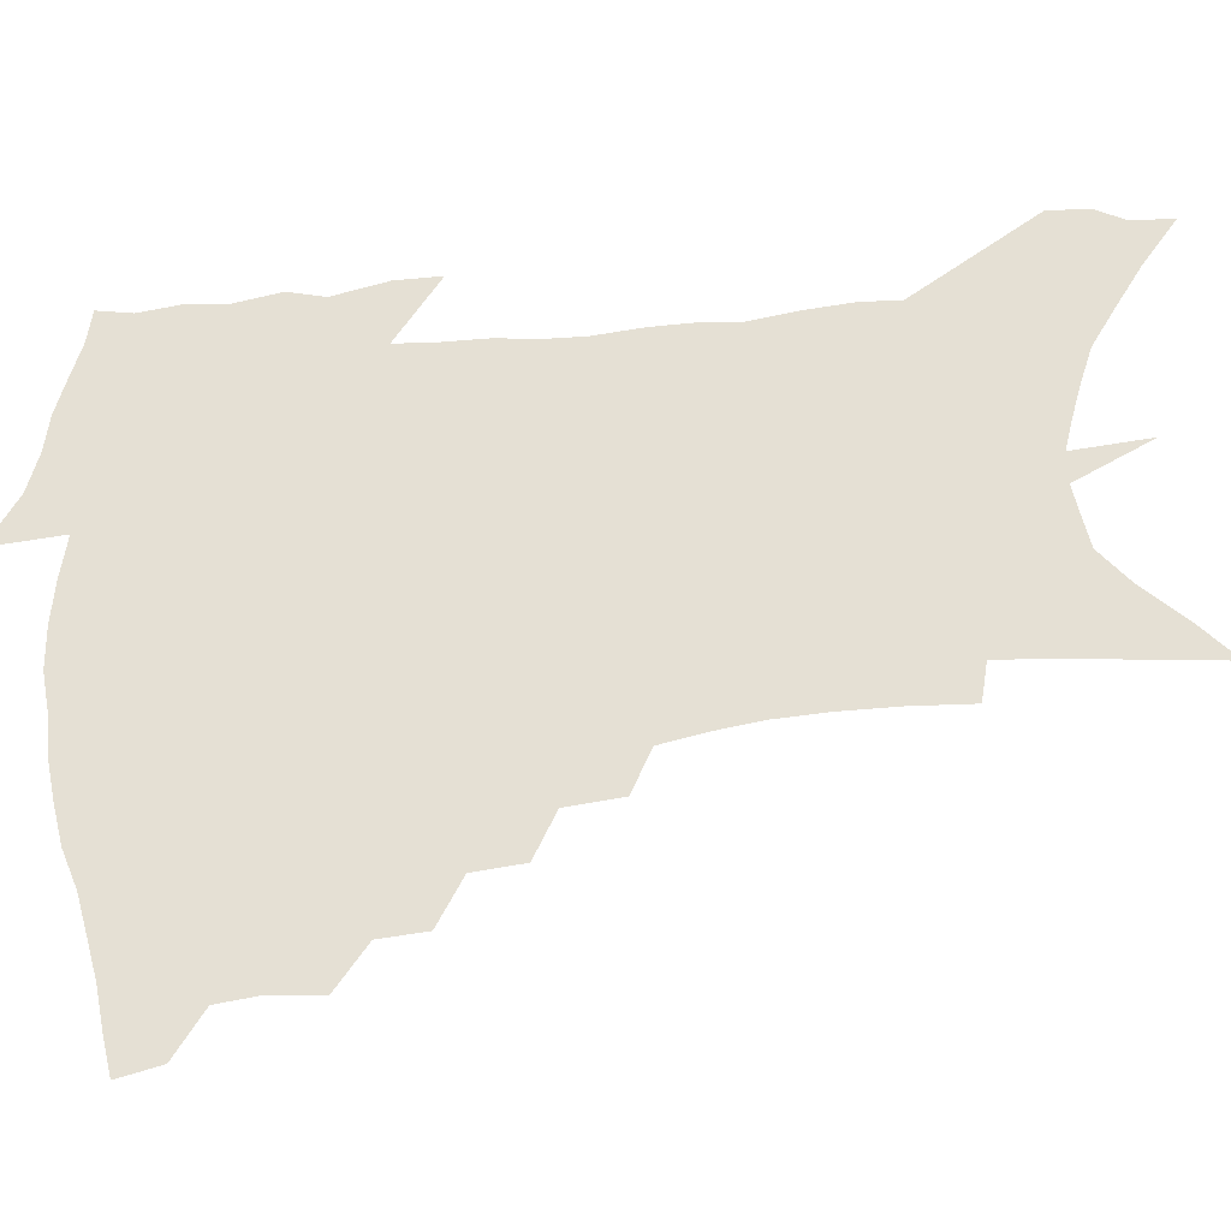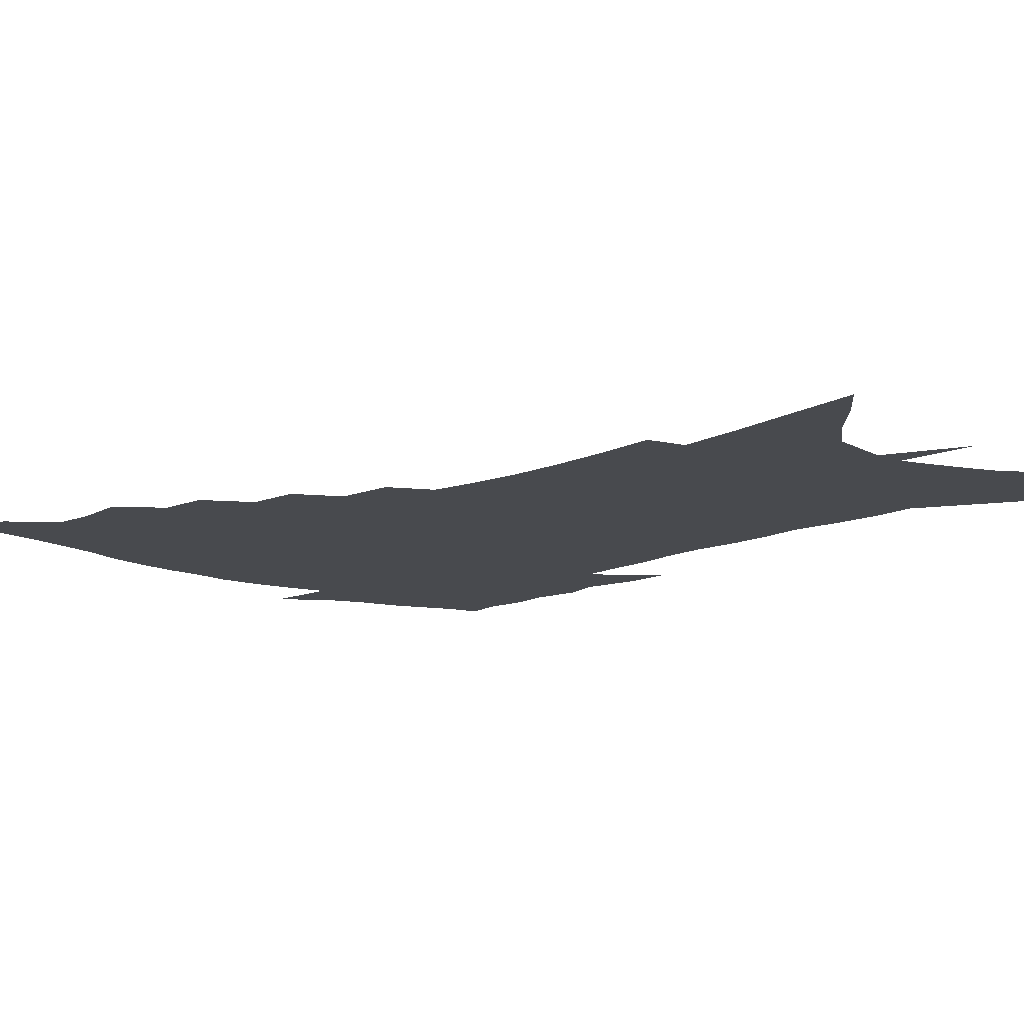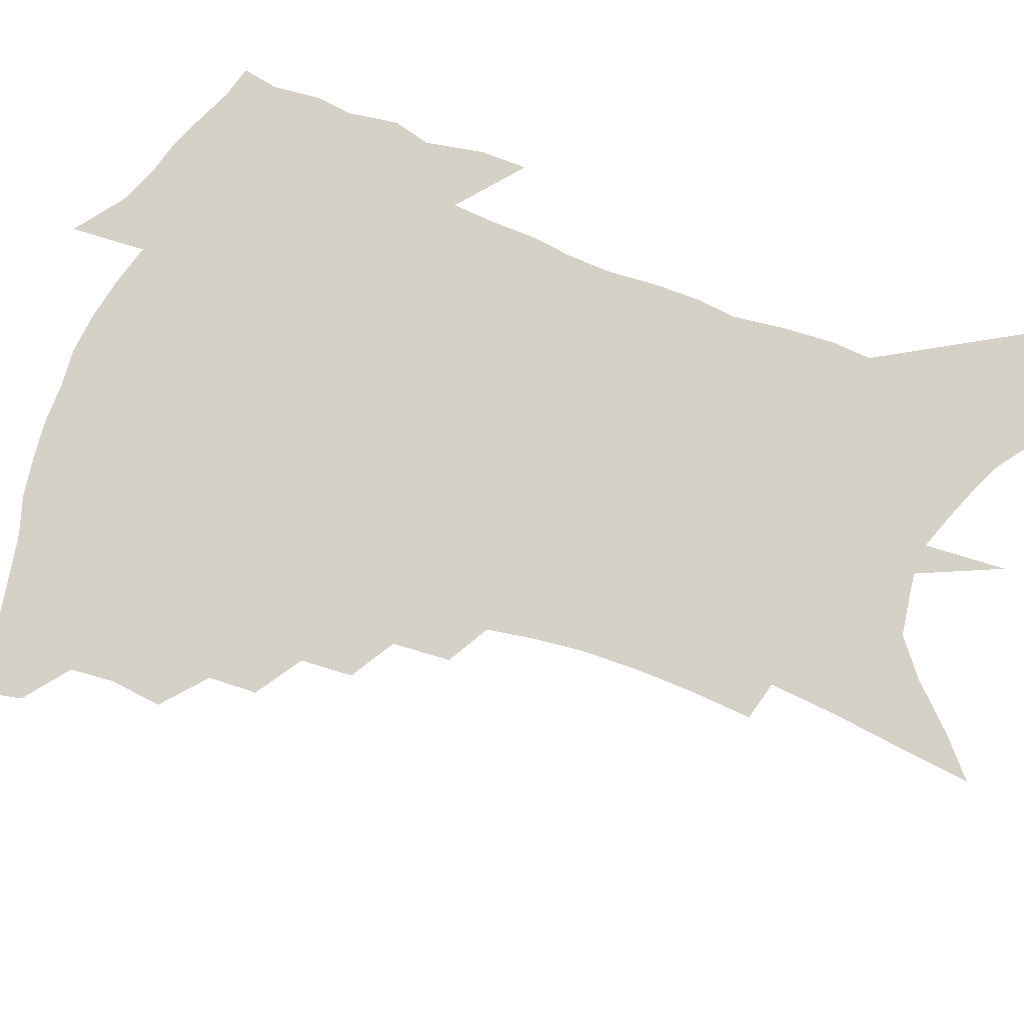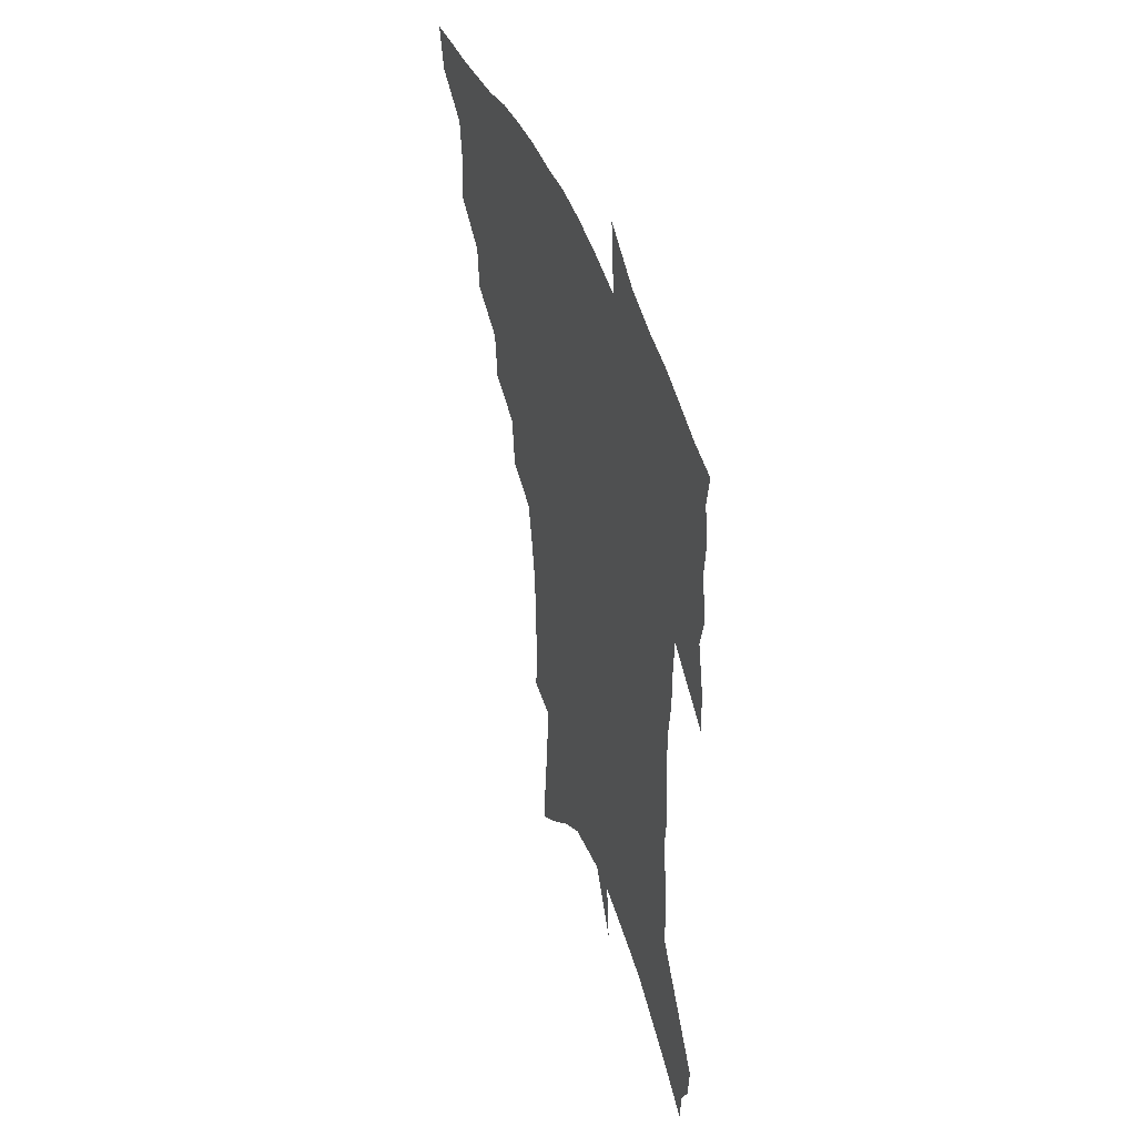
<metadata>
{"format":"obj","ext":"obj","renderer":"f3d","projection":"perspective","resolution":1024,"background":"white","views":[{"elev":65.2,"azim":-94.5,"up":"+Z"},{"elev":-12.9,"azim":-42.0,"up":"+Z"},{"elev":79.0,"azim":-67.9,"up":"+Z"},{"elev":46.6,"azim":69.5,"up":"+Y"}]}
</metadata>
<code>
v 460.5 439.4 0
v 457 455.4 0
v 477 393.2 0
v 478.5 412.3 0
v 476.8 427.2 0
v 474.8 441.3 0
v 471.3 457.5 0
v 494 362.9 0
v 492.6 380.2 0
v 494.9 400.8 0
v 493.2 415.5 0
v 491.1 429.9 0
v 488.5 444.4 0
v 486 459.2 0
v 512.5 333.6 0
v 510.7 352.2 0
v 511.4 372.9 0
v 511.4 390.2 0
v 509.8 404.7 0
v 508 418.5 0
v 506.1 432.2 0
v 504 445.8 0
v 500.1 461.9 0
v 530.8 303.3 0
v 528.7 324 0
v 528 345.1 0
v 526.1 361 0
v 526.6 379.8 0
v 524.4 392.6 0
v 523.4 407.1 0
v 521.7 420.9 0
v 519.8 434.5 0
v 517.4 448.3 0
v 514.1 464.6 0
v 552 196.5 0
v 552.9 219.4 0
v 552.8 240.5 0
v 551.8 260.5 0
v 549.3 278.1 0
v 546.1 294.9 0
v 543.8 314.8 0
v 542.1 333.1 0
v 541.4 351.9 0
v 540 366.7 0
v 539.3 382 0
v 538.3 395.9 0
v 536.8 409.3 0
v 535.3 422.9 0
v 533.4 436.7 0
v 531.2 451.1 0
v 528 469.1 0
v 559.7 116.7 0
v 562 143 0
v 564.6 169.5 0
v 566 193.1 0
v 565.7 213.3 0
v 565.2 233.5 0
v 564 251.9 0
v 562.1 268.7 0
v 559.8 285 0
v 557.6 303.7 0
v 555.8 321.1 0
v 554.7 339.1 0
v 553.5 354.1 0
v 552.8 370 0
v 552.8 385.7 0
v 551.3 398.1 0
v 551.2 411.9 0
v 549.1 424.7 0
v 547.7 438.1 0
v 545.1 453.6 0
v 542.2 471.4 0
v 573.4 129.7 0
v 577.2 161.6 0
v 577.5 182.7 0
v 577.9 204.9 0
v 576.3 220.4 0
v 576.1 242.7 0
v 574.8 260.9 0
v 573.4 279.4 0
v 570.5 291.6 0
v 568.9 309.6 0
v 567.6 326.8 0
v 566.4 341.3 0
v 566.2 359.2 0
v 565.2 372.9 0
v 564.9 387.2 0
v 563.6 399.1 0
v 563.8 413.1 0
v 562.6 425.9 0
v 561.4 439.2 0
v 559.6 454 0
v 556.3 473 0
v 587.6 145.3 0
v 589.2 171.1 0
v 589.3 193.1 0
v 588.5 211.3 0
v 587.5 230 0
v 586.4 248.2 0
v 585 266.1 0
v 583.4 282.9 0
v 581.5 297.8 0
v 580 314.4 0
v 578.8 327.2 0
v 578.3 345.9 0
v 577.8 360.8 0
v 577 373.8 0
v 576.9 388.6 0
v 576.9 401.6 0
v 576.4 414.1 0
v 575.3 427 0
v 574.9 439.9 0
v 573.9 453.6 0
v 570.7 473.1 0
v 600.2 156 0
v 600.4 178.4 0
v 599.7 196.3 0
v 598.7 214 0
v 597.6 230.5 0
v 596.4 250.6 0
v 595.2 267.9 0
v 593.7 286.2 0
v 592.2 300.5 0
v 590.9 315.2 0
v 590.1 330.8 0
v 589.7 348.6 0
v 589.4 363.1 0
v 589.1 375.9 0
v 588.9 388.6 0
v 589.1 402.3 0
v 588.8 414.8 0
v 589 427.4 0
v 588.5 440.1 0
v 587.1 454.8 0
v 584.7 474.4 0
v 611.5 158.1 0
v 611 179.7 0
v 610.1 199.6 0
v 608.9 216.8 0
v 607.8 235.1 0
v 606.8 249.3 0
v 605.4 268.4 0
v 604 288.6 0
v 602.8 302.8 0
v 601.8 317.4 0
v 601.3 334.1 0
v 600.9 349.2 0
v 600.8 362.1 0
v 600.7 376.3 0
v 601 390.1 0
v 601.2 402.8 0
v 601.5 415.1 0
v 601.8 427.5 0
v 601.5 440.7 0
v 600.6 455.7 0
v 599.2 473.1 0
v 622.8 160 0
v 621.6 182.3 0
v 620.4 201 0
v 619.1 220.7 0
v 618 236.6 0
v 616.9 252.6 0
v 615.8 267.5 0
v 614.2 288.9 0
v 613.3 304.3 0
v 612.6 319.3 0
v 612.2 334.6 0
v 611.9 350.1 0
v 611.9 362.3 0
v 612.2 378 0
v 612.5 390.1 0
v 613.1 403.5 0
v 613.8 415 0
v 614.6 427.1 0
v 614.7 440.1 0
v 614.6 454.5 0
v 614.1 470.4 0
v 636.7 130.4 0
v 634.1 159.7 0
v 632.6 180 0
v 631 200.6 0
v 629.5 219.7 0
v 628.1 238.1 0
v 627 254.6 0
v 626 269.5 0
v 624.5 289 0
v 623.9 303.7 0
v 623.1 321.1 0
v 623 334.4 0
v 623 348.6 0
v 623 363 0
v 623.1 377.8 0
v 623.9 389.4 0
v 624.6 401.9 0
v 625.5 414.3 0
v 626.5 426.3 0
v 628.2 438.4 0
v 629.4 451 0
v 629.5 466.4 0
v 627.1 493.2 0
v 646 155.8 0
v 643.5 179.1 0
v 641.9 198.4 0
v 640.3 216.9 0
v 638.7 235.8 0
v 637.2 254.1 0
v 636.3 269.6 0
v 635 287.7 0
v 634.8 301.8 0
v 634.4 317.2 0
v 634.3 331.7 0
v 634.4 345.8 0
v 634.1 361.9 0
v 634.4 375.5 0
v 635.2 387.9 0
v 636.3 399.6 0
v 637.2 413.1 0
v 638.6 424.6 0
v 640.5 437.2 0
v 642 449.4 0
v 643.5 462.9 0
v 644.8 480.6 0
v 658 151.4 0
v 655.4 173.9 0
v 653.5 193.9 0
v 651.1 214.7 0
v 649.8 231.8 0
v 647.8 251.2 0
v 647 267.1 0
v 646.5 282.7 0
v 645.9 298.5 0
v 645.8 313.2 0
v 645.9 327.5 0
v 646 342.1 0
v 645.6 358.7 0
v 645.8 373 0
v 646.7 385.8 0
v 647.6 399.7 0
v 648.8 411.7 0
v 650.4 423.9 0
v 652.1 435.6 0
v 654.2 447.3 0
v 656.4 459.9 0
v 658.6 475.1 0
v 670.2 146.4 0
v 667.6 168.2 0
v 666.1 186.9 0
v 663.4 207.7 0
v 661.2 227.1 0
v 659.6 245.3 0
v 658.9 261.1 0
v 658.2 277.1 0
v 657.9 292.7 0
v 657.4 308.5 0
v 656.6 325.7 0
v 657.2 339.5 0
v 658.2 353.1 0
v 658 368.6 0
v 657.9 384.1 0
v 658.9 397.2 0
v 660.2 409.5 0
v 661.6 422.2 0
v 663.6 433.5 0
v 665.9 445 0
v 668.7 456.6 0
v 671.5 472 0
v 684.2 136.4 0
v 681.3 158.8 0
v 681.8 174.2 0
v 676.8 199.2 0
v 674.8 217.8 0
v 673.4 235.4 0
v 671.2 253.9 0
v 670.4 270.2 0
v 671.4 283.9 0
v 669.8 302 0
v 670 317.1 0
v 670.9 331.3 0
v 671.2 346.6 0
v 670.5 363.3 0
v 669.9 379.4 0
v 671.3 392.6 0
v 671.5 406.9 0
v 673.1 419 0
v 674.6 431.5 0
v 677.3 442.4 0
v 680.3 453.5 0
v 683.9 466.9 0
v 698.7 125.9 0
v 697.2 145.4 0
v 698 161 0
v 698.1 177.5 0
v 691.7 203.1 0
v 692.3 217.5 0
v 690.6 235.4 0
v 687.7 254.9 0
v 688.8 268.6 0
v 688.3 285.1 0
v 686.4 303.6 0
v 686.6 319.3 0
v 688.1 333.6 0
v 688 350.3 0
v 688.7 366 0
v 686.2 384.4 0
v 685.7 400.1 0
v 684.8 415.5 0
v 686.3 427.8 0
v 688.1 439.7 0
v 691.9 450.3 0
v 696.1 461.8 0
v 714.8 112.2 0
v 715.7 128.1 0
v 720.5 138.4 0
v 721.5 153.9 0
v 712 347.5 0
v 711.6 364.4 0
v 707.2 385 0
v 710.2 398.3 0
v 707.1 415.8 0
v 708.3 429.5 0
v 706 445.9 0
v 708 458.7 0
v 721 496 0
f 5 6 1
f 1 6 2
f 6 7 2
f 9 10 3
f 3 10 4
f 10 11 4
f 4 11 5
f 11 12 5
f 5 12 6
f 12 13 6
f 6 13 7
f 13 14 7
f 16 17 8
f 8 17 9
f 17 18 9
f 9 18 10
f 18 19 10
f 10 19 11
f 19 20 11
f 11 20 12
f 20 21 12
f 12 21 13
f 21 22 13
f 13 22 14
f 22 23 14
f 25 26 15
f 15 26 16
f 26 27 16
f 16 27 17
f 27 28 17
f 17 28 18
f 28 29 18
f 18 29 19
f 29 30 19
f 19 30 20
f 30 31 20
f 20 31 21
f 31 32 21
f 21 32 22
f 32 33 22
f 22 33 23
f 33 34 23
f 40 41 24
f 24 41 25
f 41 42 25
f 25 42 26
f 42 43 26
f 26 43 27
f 43 44 27
f 27 44 28
f 44 45 28
f 28 45 29
f 45 46 29
f 29 46 30
f 46 47 30
f 30 47 31
f 47 48 31
f 31 48 32
f 48 49 32
f 32 49 33
f 49 50 33
f 33 50 34
f 50 51 34
f 55 56 35
f 35 56 36
f 56 57 36
f 36 57 37
f 57 58 37
f 37 58 38
f 58 59 38
f 38 59 39
f 59 60 39
f 39 60 40
f 60 61 40
f 40 61 41
f 61 62 41
f 41 62 42
f 62 63 42
f 42 63 43
f 63 64 43
f 43 64 44
f 64 65 44
f 44 65 45
f 65 66 45
f 45 66 46
f 66 67 46
f 46 67 47
f 67 68 47
f 47 68 48
f 68 69 48
f 48 69 49
f 69 70 49
f 49 70 50
f 70 71 50
f 50 71 51
f 71 72 51
f 52 73 53
f 73 74 53
f 53 74 54
f 74 75 54
f 54 75 55
f 75 76 55
f 55 76 56
f 76 77 56
f 56 77 57
f 77 78 57
f 57 78 58
f 78 79 58
f 58 79 59
f 79 80 59
f 59 80 60
f 80 81 60
f 60 81 61
f 81 82 61
f 61 82 62
f 82 83 62
f 62 83 63
f 83 84 63
f 63 84 64
f 84 85 64
f 64 85 65
f 85 86 65
f 65 86 66
f 86 87 66
f 66 87 67
f 87 88 67
f 67 88 68
f 88 89 68
f 68 89 69
f 89 90 69
f 69 90 70
f 90 91 70
f 70 91 71
f 91 92 71
f 71 92 72
f 92 93 72
f 73 94 74
f 94 95 74
f 74 95 75
f 95 96 75
f 75 96 76
f 96 97 76
f 76 97 77
f 97 98 77
f 77 98 78
f 98 99 78
f 78 99 79
f 99 100 79
f 79 100 80
f 100 101 80
f 80 101 81
f 101 102 81
f 81 102 82
f 102 103 82
f 82 103 83
f 103 104 83
f 83 104 84
f 104 105 84
f 84 105 85
f 105 106 85
f 85 106 86
f 106 107 86
f 86 107 87
f 107 108 87
f 87 108 88
f 108 109 88
f 88 109 89
f 109 110 89
f 89 110 90
f 110 111 90
f 90 111 91
f 111 112 91
f 91 112 92
f 112 113 92
f 92 113 93
f 113 114 93
f 94 115 95
f 115 116 95
f 95 116 96
f 116 117 96
f 96 117 97
f 117 118 97
f 97 118 98
f 118 119 98
f 98 119 99
f 119 120 99
f 99 120 100
f 120 121 100
f 100 121 101
f 121 122 101
f 101 122 102
f 122 123 102
f 102 123 103
f 123 124 103
f 103 124 104
f 124 125 104
f 104 125 105
f 125 126 105
f 105 126 106
f 126 127 106
f 106 127 107
f 127 128 107
f 107 128 108
f 128 129 108
f 108 129 109
f 129 130 109
f 109 130 110
f 130 131 110
f 110 131 111
f 131 132 111
f 111 132 112
f 132 133 112
f 112 133 113
f 133 134 113
f 113 134 114
f 134 135 114
f 115 136 116
f 136 137 116
f 116 137 117
f 137 138 117
f 117 138 118
f 138 139 118
f 118 139 119
f 139 140 119
f 119 140 120
f 140 141 120
f 120 141 121
f 141 142 121
f 121 142 122
f 142 143 122
f 122 143 123
f 143 144 123
f 123 144 124
f 144 145 124
f 124 145 125
f 145 146 125
f 125 146 126
f 146 147 126
f 126 147 127
f 147 148 127
f 127 148 128
f 148 149 128
f 128 149 129
f 149 150 129
f 129 150 130
f 150 151 130
f 130 151 131
f 151 152 131
f 131 152 132
f 152 153 132
f 132 153 133
f 153 154 133
f 133 154 134
f 154 155 134
f 134 155 135
f 155 156 135
f 136 157 137
f 157 158 137
f 137 158 138
f 158 159 138
f 138 159 139
f 159 160 139
f 139 160 140
f 160 161 140
f 140 161 141
f 161 162 141
f 141 162 142
f 162 163 142
f 142 163 143
f 163 164 143
f 143 164 144
f 164 165 144
f 144 165 145
f 165 166 145
f 145 166 146
f 166 167 146
f 146 167 147
f 167 168 147
f 147 168 148
f 168 169 148
f 148 169 149
f 169 170 149
f 149 170 150
f 170 171 150
f 150 171 151
f 171 172 151
f 151 172 152
f 172 173 152
f 152 173 153
f 173 174 153
f 153 174 154
f 174 175 154
f 154 175 155
f 175 176 155
f 155 176 156
f 176 177 156
f 178 179 157
f 157 179 158
f 179 180 158
f 158 180 159
f 180 181 159
f 159 181 160
f 181 182 160
f 160 182 161
f 182 183 161
f 161 183 162
f 183 184 162
f 162 184 163
f 184 185 163
f 163 185 164
f 185 186 164
f 164 186 165
f 186 187 165
f 165 187 166
f 187 188 166
f 166 188 167
f 188 189 167
f 167 189 168
f 189 190 168
f 168 190 169
f 190 191 169
f 169 191 170
f 191 192 170
f 170 192 171
f 192 193 171
f 171 193 172
f 193 194 172
f 172 194 173
f 194 195 173
f 173 195 174
f 195 196 174
f 174 196 175
f 196 197 175
f 175 197 176
f 197 198 176
f 176 198 177
f 198 199 177
f 179 201 180
f 201 202 180
f 180 202 181
f 202 203 181
f 181 203 182
f 203 204 182
f 182 204 183
f 204 205 183
f 183 205 184
f 205 206 184
f 184 206 185
f 206 207 185
f 185 207 186
f 207 208 186
f 186 208 187
f 208 209 187
f 187 209 188
f 209 210 188
f 188 210 189
f 210 211 189
f 189 211 190
f 211 212 190
f 190 212 191
f 212 213 191
f 191 213 192
f 213 214 192
f 192 214 193
f 214 215 193
f 193 215 194
f 215 216 194
f 194 216 195
f 216 217 195
f 195 217 196
f 217 218 196
f 196 218 197
f 218 219 197
f 197 219 198
f 219 220 198
f 198 220 199
f 220 221 199
f 199 221 200
f 221 222 200
f 201 223 202
f 223 224 202
f 202 224 203
f 224 225 203
f 203 225 204
f 225 226 204
f 204 226 205
f 226 227 205
f 205 227 206
f 227 228 206
f 206 228 207
f 228 229 207
f 207 229 208
f 229 230 208
f 208 230 209
f 230 231 209
f 209 231 210
f 231 232 210
f 210 232 211
f 232 233 211
f 211 233 212
f 233 234 212
f 212 234 213
f 234 235 213
f 213 235 214
f 235 236 214
f 214 236 215
f 236 237 215
f 215 237 216
f 237 238 216
f 216 238 217
f 238 239 217
f 217 239 218
f 239 240 218
f 218 240 219
f 240 241 219
f 219 241 220
f 241 242 220
f 220 242 221
f 242 243 221
f 221 243 222
f 243 244 222
f 223 245 224
f 245 246 224
f 224 246 225
f 246 247 225
f 225 247 226
f 247 248 226
f 226 248 227
f 248 249 227
f 227 249 228
f 249 250 228
f 228 250 229
f 250 251 229
f 229 251 230
f 251 252 230
f 230 252 231
f 252 253 231
f 231 253 232
f 253 254 232
f 232 254 233
f 254 255 233
f 233 255 234
f 255 256 234
f 234 256 235
f 256 257 235
f 235 257 236
f 257 258 236
f 236 258 237
f 258 259 237
f 237 259 238
f 259 260 238
f 238 260 239
f 260 261 239
f 239 261 240
f 261 262 240
f 240 262 241
f 262 263 241
f 241 263 242
f 263 264 242
f 242 264 243
f 264 265 243
f 243 265 244
f 265 266 244
f 245 267 246
f 267 268 246
f 246 268 247
f 268 269 247
f 247 269 248
f 269 270 248
f 248 270 249
f 270 271 249
f 249 271 250
f 271 272 250
f 250 272 251
f 272 273 251
f 251 273 252
f 273 274 252
f 252 274 253
f 274 275 253
f 253 275 254
f 275 276 254
f 254 276 255
f 276 277 255
f 255 277 256
f 277 278 256
f 256 278 257
f 278 279 257
f 257 279 258
f 279 280 258
f 258 280 259
f 280 281 259
f 259 281 260
f 281 282 260
f 260 282 261
f 282 283 261
f 261 283 262
f 283 284 262
f 262 284 263
f 284 285 263
f 263 285 264
f 285 286 264
f 264 286 265
f 286 287 265
f 265 287 266
f 287 288 266
f 267 289 268
f 289 290 268
f 268 290 269
f 290 291 269
f 269 291 270
f 291 292 270
f 270 292 271
f 292 293 271
f 271 293 272
f 293 294 272
f 272 294 273
f 294 295 273
f 273 295 274
f 295 296 274
f 274 296 275
f 296 297 275
f 275 297 276
f 297 298 276
f 276 298 277
f 298 299 277
f 277 299 278
f 299 300 278
f 278 300 279
f 300 301 279
f 279 301 280
f 301 302 280
f 280 302 281
f 302 303 281
f 281 303 282
f 303 304 282
f 282 304 283
f 304 305 283
f 283 305 284
f 305 306 284
f 284 306 285
f 306 307 285
f 285 307 286
f 307 308 286
f 286 308 287
f 308 309 287
f 287 309 288
f 309 310 288
f 289 311 290
f 311 312 290
f 290 312 291
f 312 313 291
f 291 313 292
f 313 314 292
f 292 314 293
f 303 315 304
f 315 316 304
f 304 316 305
f 316 317 305
f 305 317 306
f 317 318 306
f 306 318 307
f 318 319 307
f 307 319 308
f 319 320 308
f 308 320 309
f 320 321 309
f 309 321 310
f 321 322 310

</code>
